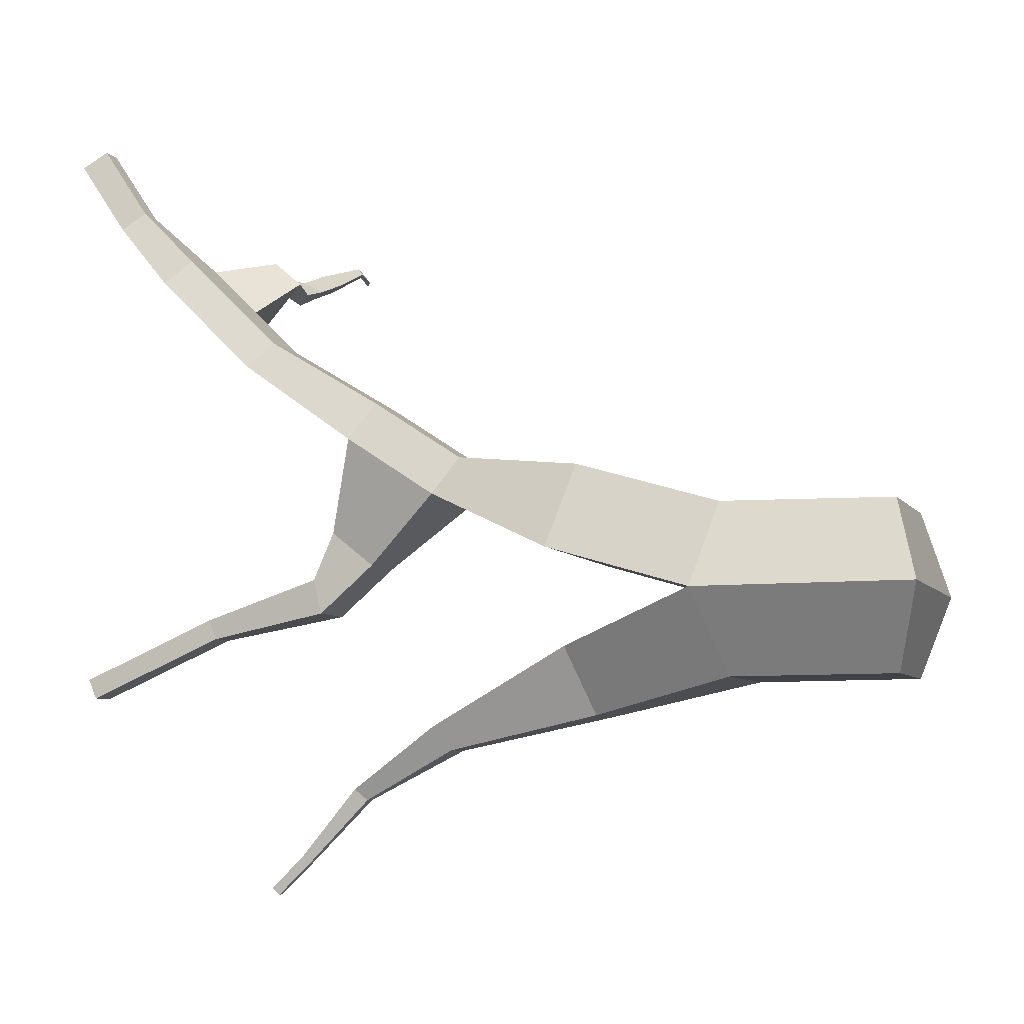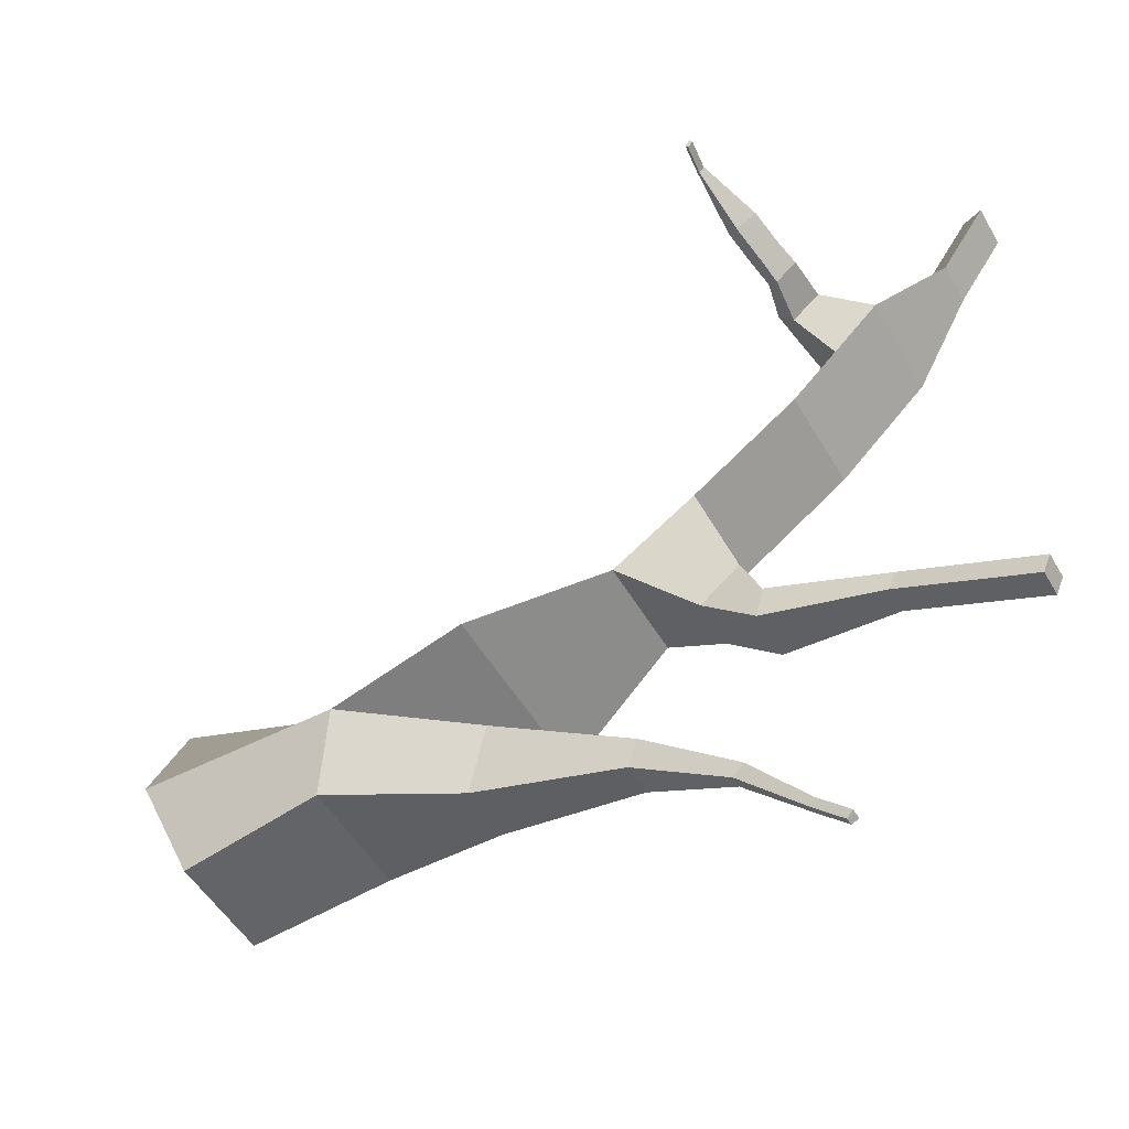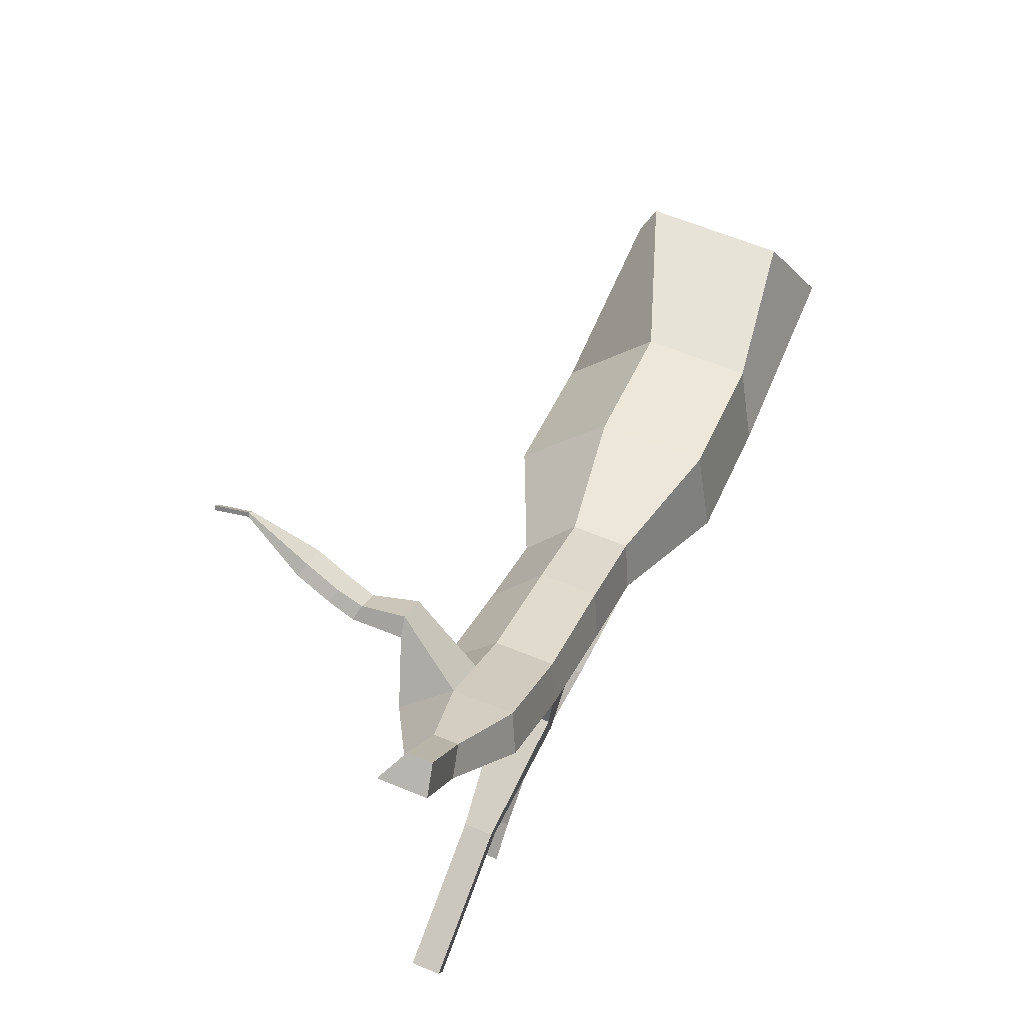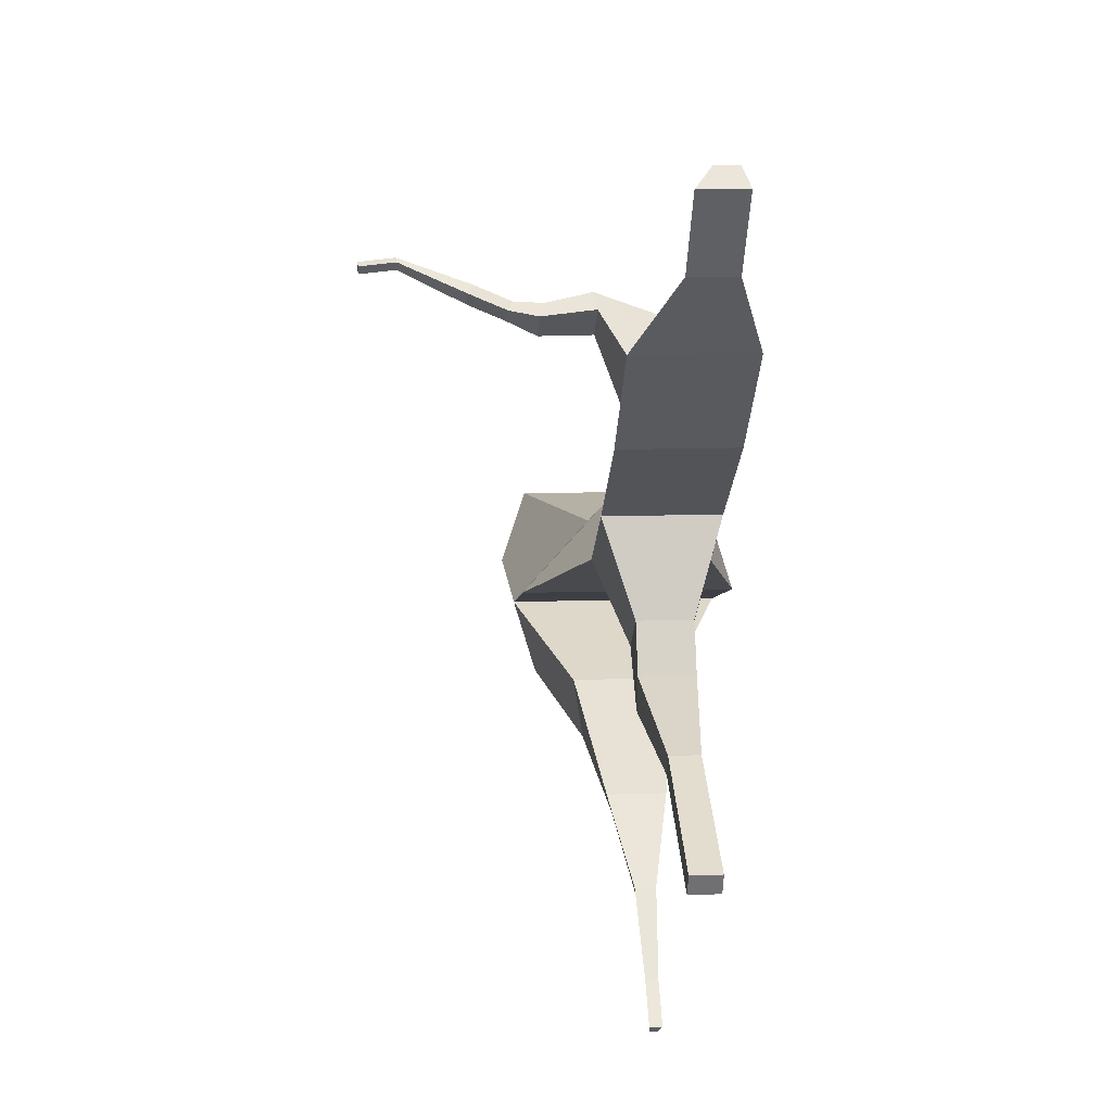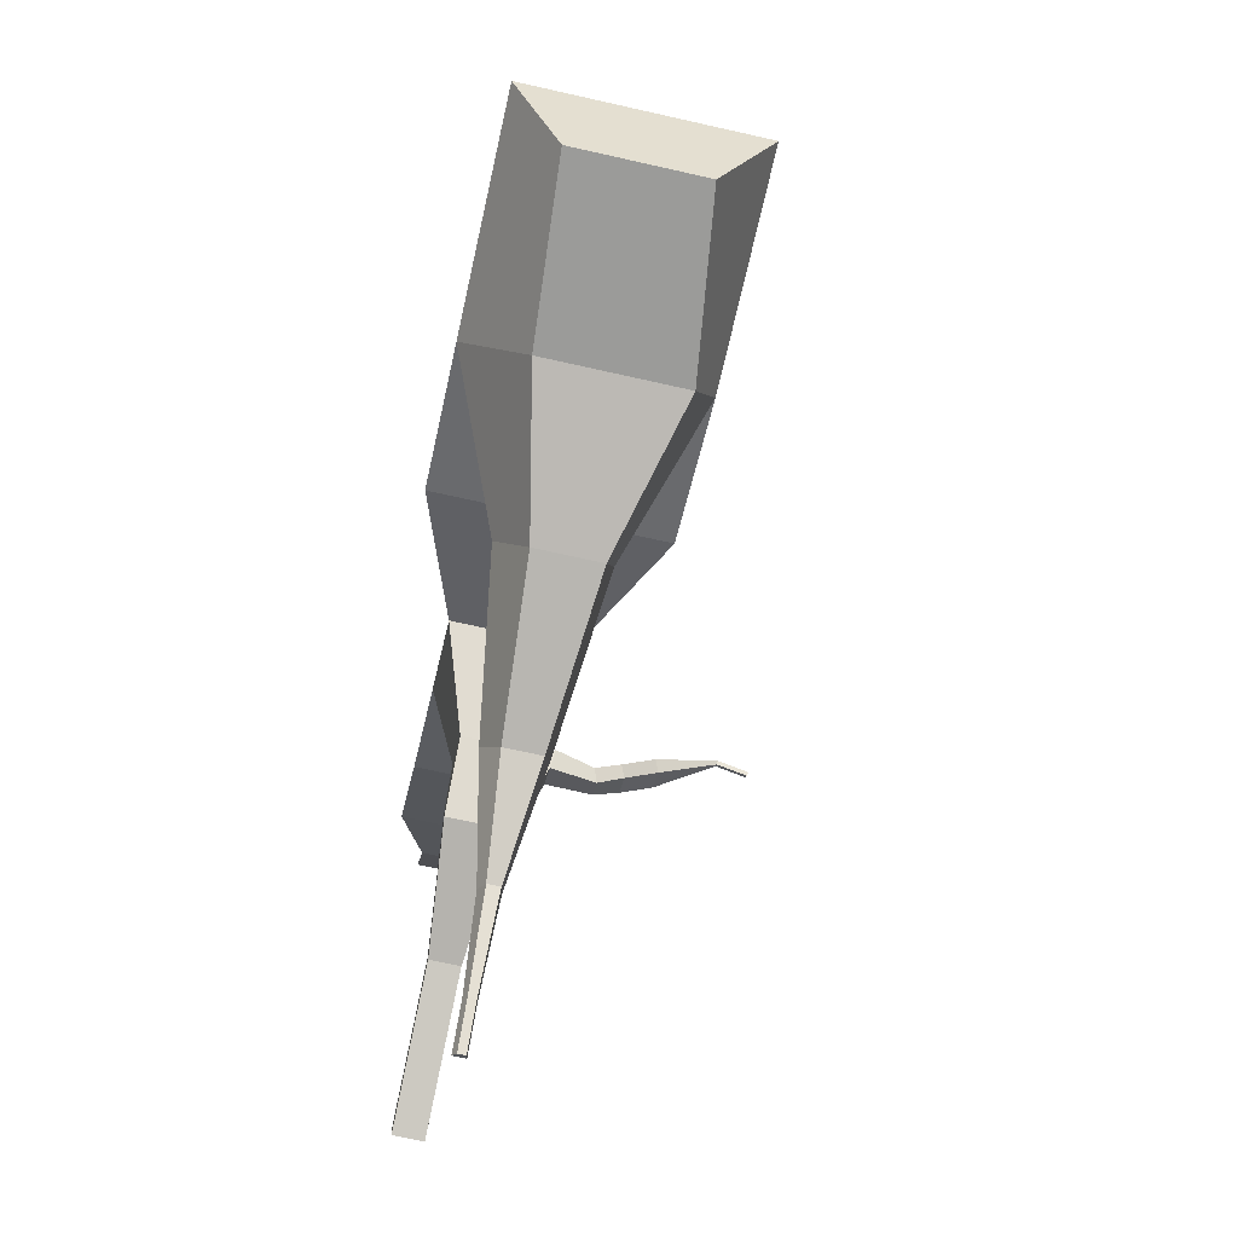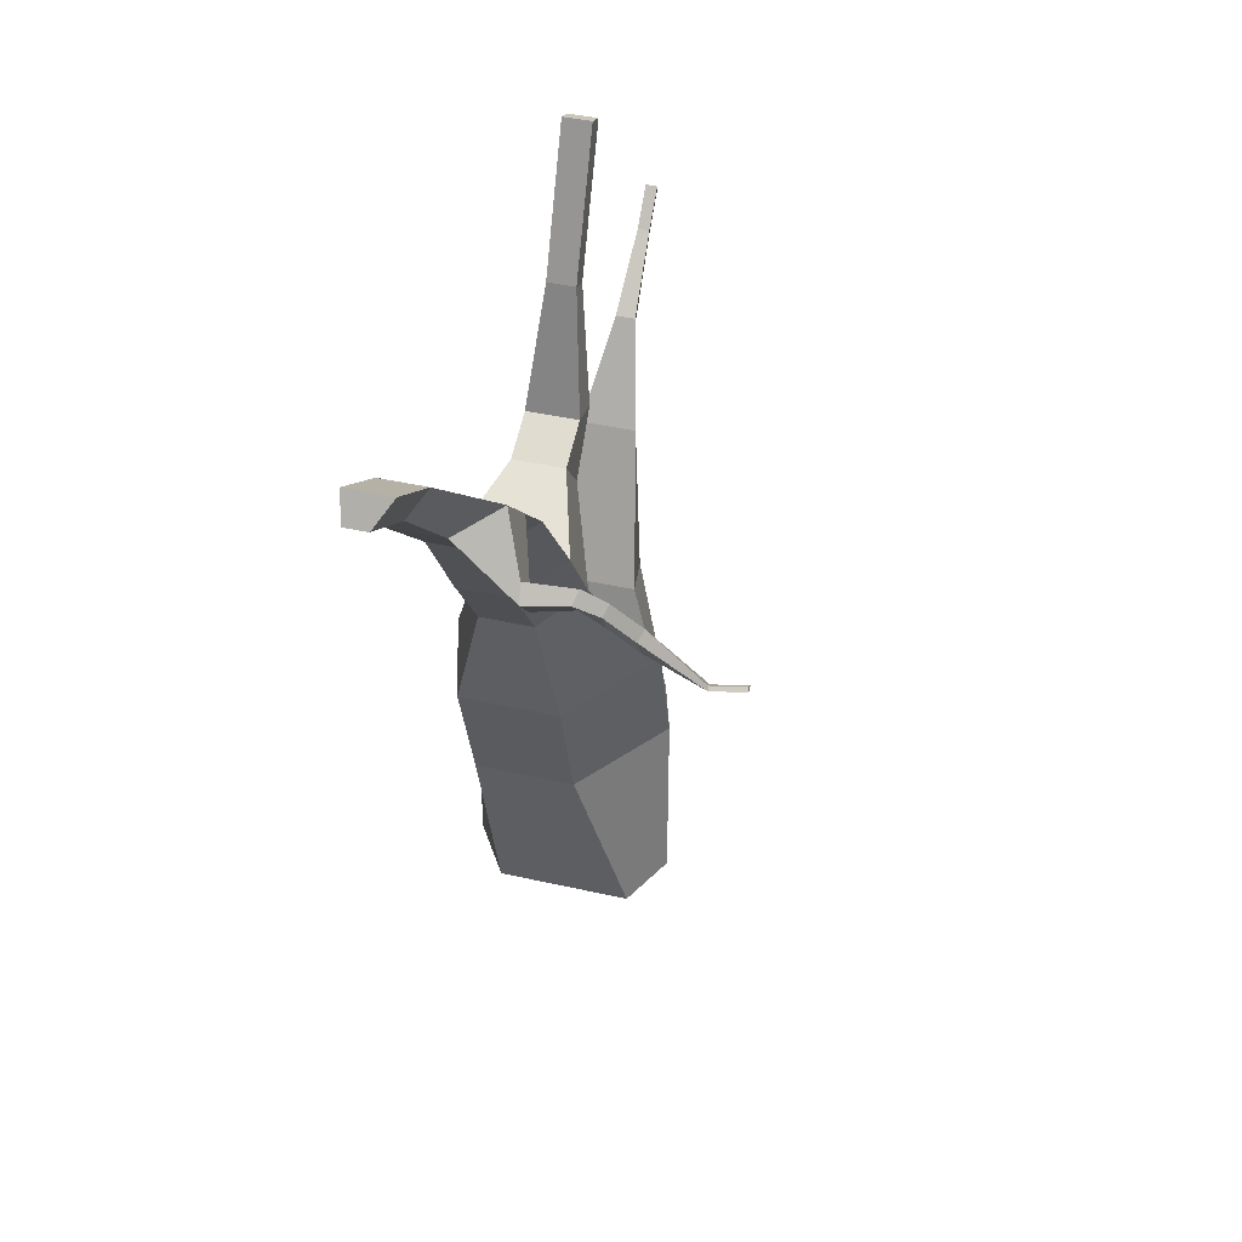
<metadata>
{"format":"obj","ext":"obj","renderer":"f3d","projection":"perspective","resolution":1024,"background":"white","views":[{"elev":-6.8,"azim":-71.0,"up":"+Z"},{"elev":-51.1,"azim":119.4,"up":"+Z"},{"elev":62.4,"azim":-157.3,"up":"+Z"},{"elev":12.0,"azim":175.4,"up":"+Z"},{"elev":-69.6,"azim":-12.7,"up":"+Z"},{"elev":43.1,"azim":15.0,"up":"+Y"}]}
</metadata>
<code>
o Cube
v 1 1 -1
v 0.726 -1 -1
v 0.303 1 1
v 1 -1 1
v -0.577 1 -1
v -0.726 -1 -1
v -1 1 1
v -0.726 -1 1
v -1.297 -1.297 0
v 1.297 1.297 0
v -1.297 1.297 0
v 1.297 -1.297 0
v 0.303 1 1
v -1 1 1
v 1.297 1.297 0
v -1.297 1.297 0
v -0.577 1 -1
v 1 1 -1
v 1.297 3.021 0.5116
v -1.297 3.021 0.5116
v -1 2.724 1.512
v 0.303 2.724 1.512
v 0.5278 2.724 -1.418
v -0.2165 2.724 -1.418
v -0.5562 3.021 -0.6048
v 0.6678 3.021 -0.6048
v 0.6027 4.631 1.264
v -0.7671 4.631 1.264
v -0.6104 4.334 1.715
v 0.07784 4.334 1.715
v 0.3489 4.622 -1.823
v -0.07988 4.622 -1.823
v -0.2755 4.793 -1.538
v 0.4295 4.793 -1.538
v 0.6027 5.732 1.988
v -0.7671 5.732 1.988
v -0.6104 5.435 2.439
v 0.07784 5.435 2.439
v -0.4098 5.556 0.4503
v -0.4098 6.077 0.8691
v 0.2454 6.077 0.8691
v 0.2454 5.556 0.4503
v -0.4098 6.231 -0.1287
v -0.4098 6.333 0.2901
v 0.2454 6.333 0.2901
v 0.2454 6.231 -0.1287
v 0.6027 7.116 2.972
v -0.7671 7.116 2.972
v -0.6104 6.819 3.275
v 0.07784 6.819 3.275
v 0.6027 8.291 4.12
v -0.7671 8.291 4.12
v -0.6104 7.994 4.424
v 0.07784 7.994 4.424
v 0.1349 9.111 4.973
v -0.4102 9.111 4.973
v -0.3478 8.815 5.174
v -0.07394 8.815 5.174
v 0.1349 9.702 5.846
v -0.4102 9.702 5.846
v -0.3478 9.405 6.046
v -0.07393 9.405 6.046
v 0.1907 5.776 -2.431
v 0.04085 5.776 -2.431
v -0.02755 5.919 -2.298
v 0.2189 5.919 -2.298
v 0.157 6.571 -3.228
v 0.06661 6.571 -3.228
v 0.02536 6.65 -3.145
v 0.174 6.65 -3.145
v 0.06661 6.97 -3.609
v 0.157 6.97 -3.609
v 0.02536 7.049 -3.526
v 0.174 7.049 -3.526
v -0.2594 7.741 -0.4069
v -0.2594 7.844 -0.1686
v 0.09502 7.844 -0.1686
v 0.09502 7.741 -0.4069
v -0.2594 9.443 -1.136
v -0.2594 9.545 -0.8977
v 0.09502 9.545 -0.8977
v 0.09502 9.443 -1.136
v -0.7671 7.703 3.546
v 0.6027 7.703 3.546
v -0.6104 7.406 3.849
v 0.07784 7.406 3.849
v 0.837 7.319 4.206
v 0.837 7.673 4.508
v 0.8665 7.494 4.668
v 0.8665 7.14 4.366
v 1.429 7.385 4.207
v 1.429 7.649 4.44
v 1.369 7.516 4.563
v 1.369 7.252 4.33
v 1.747 7.315 4.356
v 1.747 7.579 4.499
v 1.686 7.446 4.574
v 1.686 7.182 4.432
v 2.147 7.226 4.521
v 2.147 7.49 4.663
v 2.087 7.357 4.738
v 2.087 7.093 4.596
v 2.859 7.111 4.872
v 2.859 7.172 4.956
v 2.867 7.141 5.001
v 2.867 7.08 4.916
v 3.251 7.161 4.835
v 3.251 7.223 4.92
v 3.259 7.192 4.964
v 3.259 7.13 4.88
f 10 1 18 15
f 4 3 7 8
f 9 11 5 6
f 9 12 4 8
f 12 10 3 4
f 6 5 1 2
f 2 1 10 12
f 6 2 12 9
f 8 7 11 9
f 7 3 13 14
f 20 28 27 19
f 72 71 73 74
f 5 11 16 17
f 3 10 15 13
f 11 7 14 16
f 1 5 17 18
f 69 70 74 73
f 16 20 19 15
f 14 21 20 16
f 13 22 21 14
f 15 19 22 13
f 59 60 61 62
f 17 24 23 18
f 16 25 24 17
f 15 26 25 16
f 18 23 26 15
f 21 29 28 20
f 22 30 29 21
f 19 27 30 22
f 24 32 31 23
f 25 33 32 24
f 26 34 33 25
f 23 31 34 26
f 79 80 81 82
f 29 37 36 28
f 30 38 37 29
f 27 35 38 30
f 36 40 39 28
f 35 41 40 36
f 27 42 41 35
f 28 39 42 27
f 40 44 43 39
f 41 45 44 40
f 42 46 45 41
f 39 43 46 42
f 36 48 47 35
f 37 49 48 36
f 38 50 49 37
f 35 47 50 38
f 83 52 51 84
f 85 53 52 83
f 86 54 53 85
f 107 108 109 110
f 52 56 55 51
f 53 57 56 52
f 54 58 57 53
f 51 55 58 54
f 56 60 59 55
f 57 61 60 56
f 58 62 61 57
f 55 59 62 58
f 32 64 63 31
f 33 65 64 32
f 34 66 65 33
f 31 63 66 34
f 64 68 67 63
f 65 69 68 64
f 66 70 69 65
f 63 67 70 66
f 67 68 71 72
f 70 67 72 74
f 68 69 73 71
f 47 84 86 50
f 44 76 75 43
f 45 77 76 44
f 46 78 77 45
f 43 75 78 46
f 76 80 79 75
f 77 81 80 76
f 78 82 81 77
f 75 79 82 78
f 50 86 85 49
f 49 85 83 48
f 48 83 84 47
f 51 88 87 84
f 54 89 88 51
f 86 90 89 54
f 84 87 90 86
f 88 92 91 87
f 89 93 92 88
f 90 94 93 89
f 87 91 94 90
f 92 96 95 91
f 93 97 96 92
f 94 98 97 93
f 91 95 98 94
f 96 100 99 95
f 97 101 100 96
f 98 102 101 97
f 95 99 102 98
f 100 104 103 99
f 101 105 104 100
f 102 106 105 101
f 99 103 106 102
f 104 108 107 103
f 105 109 108 104
f 106 110 109 105
f 103 107 110 106

</code>
